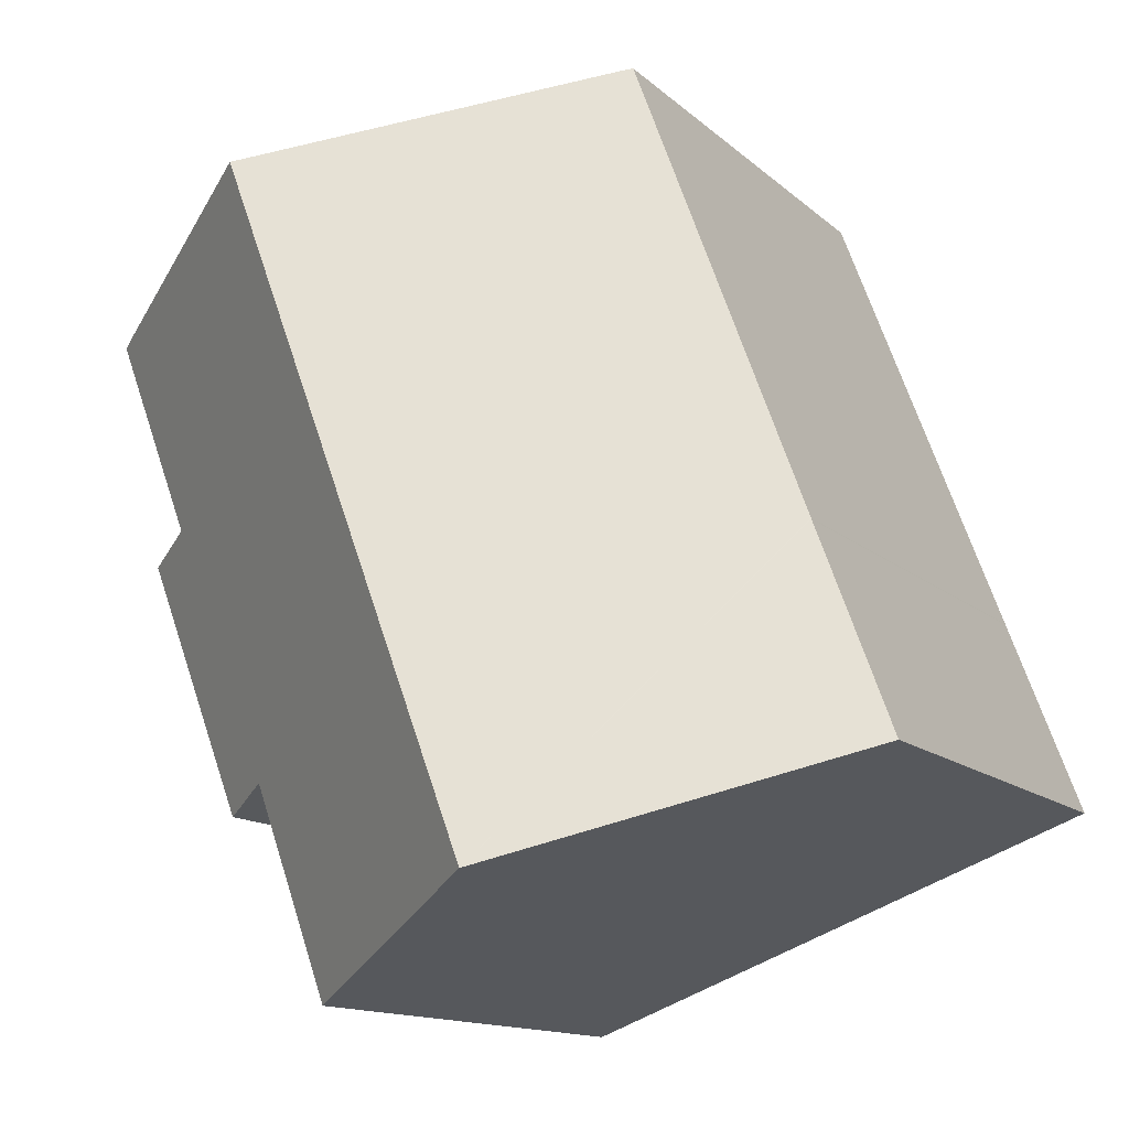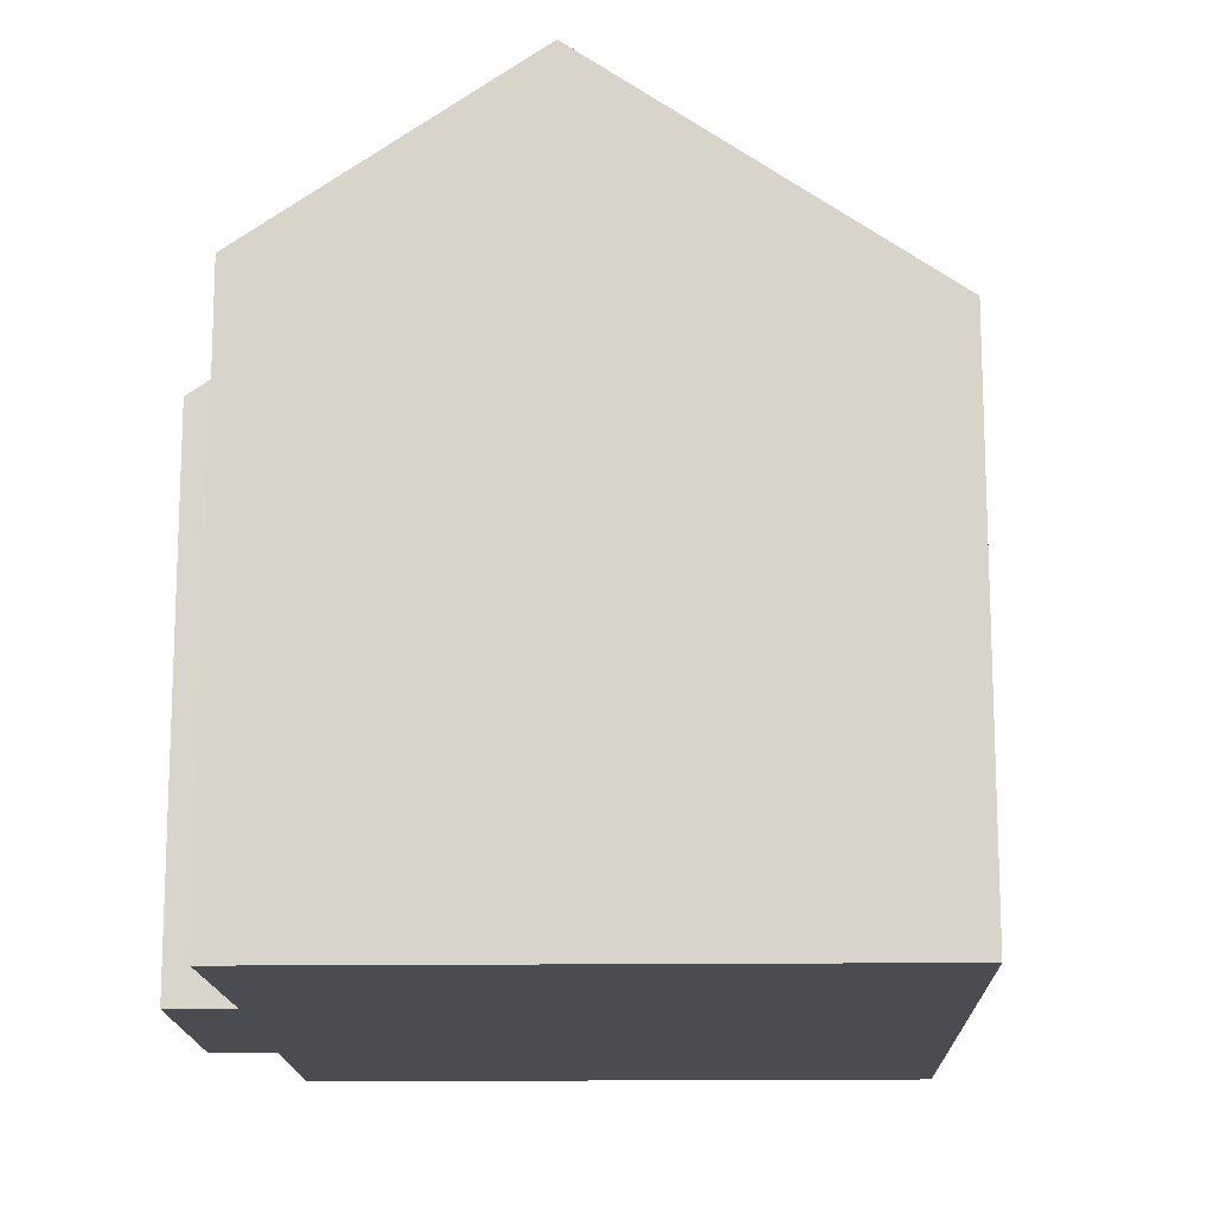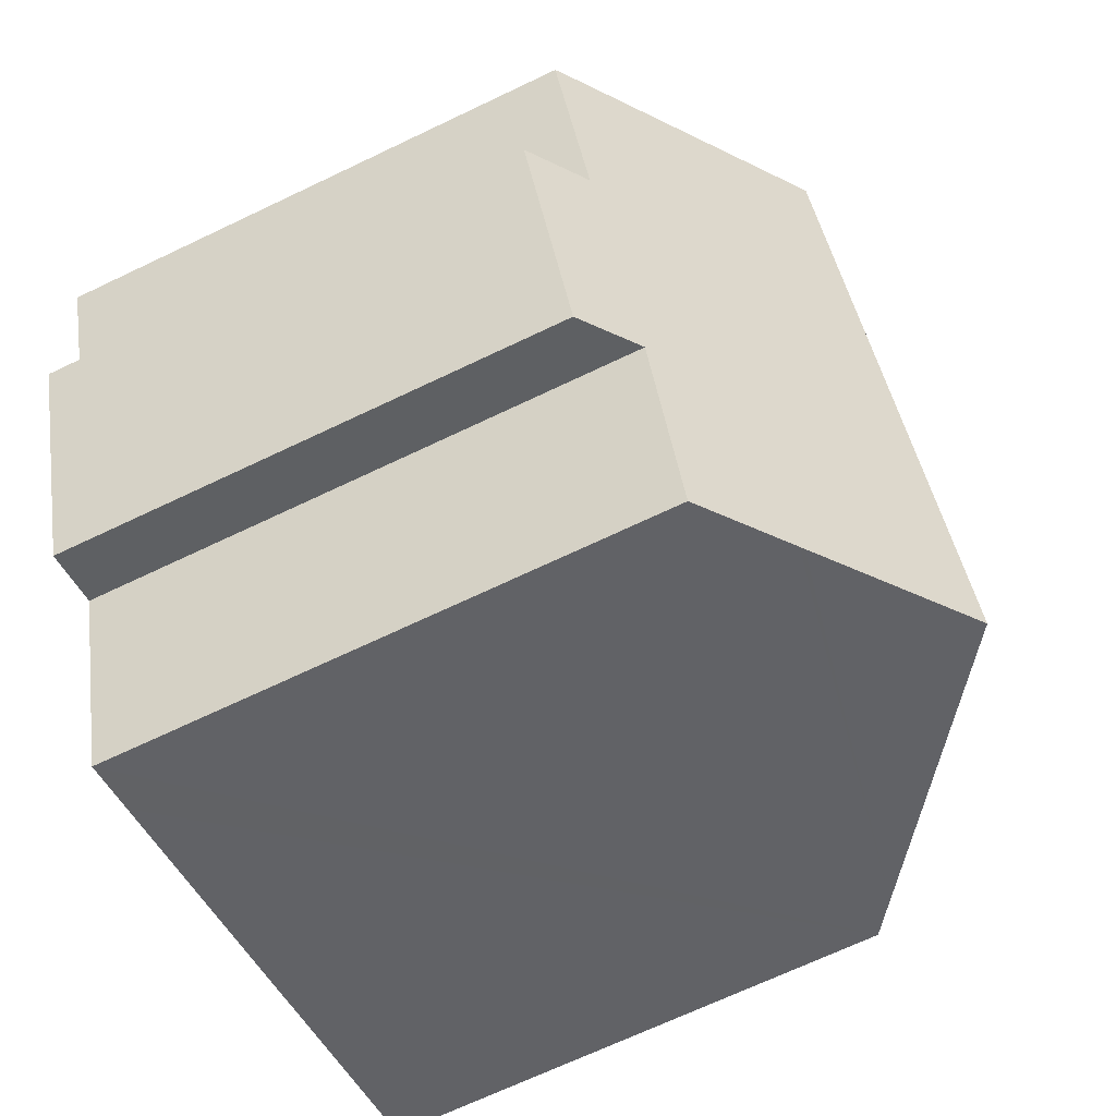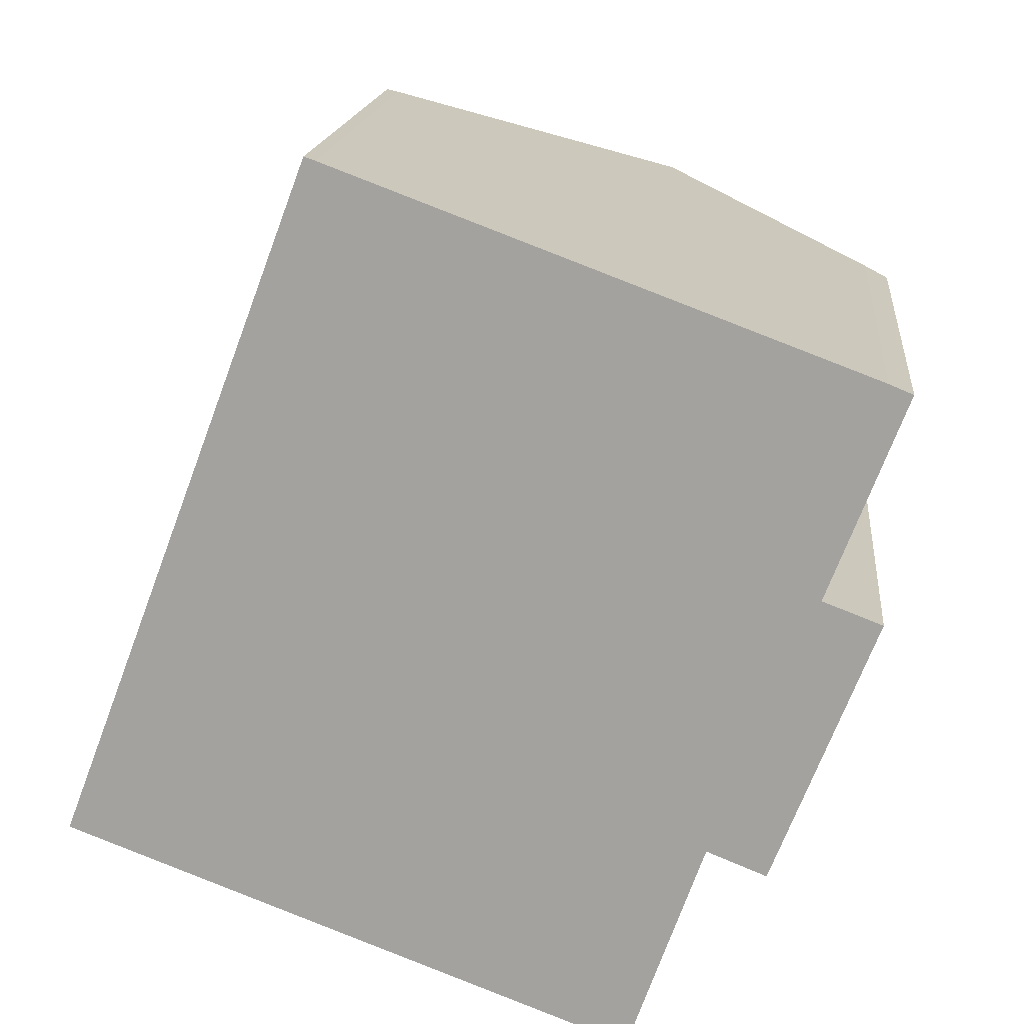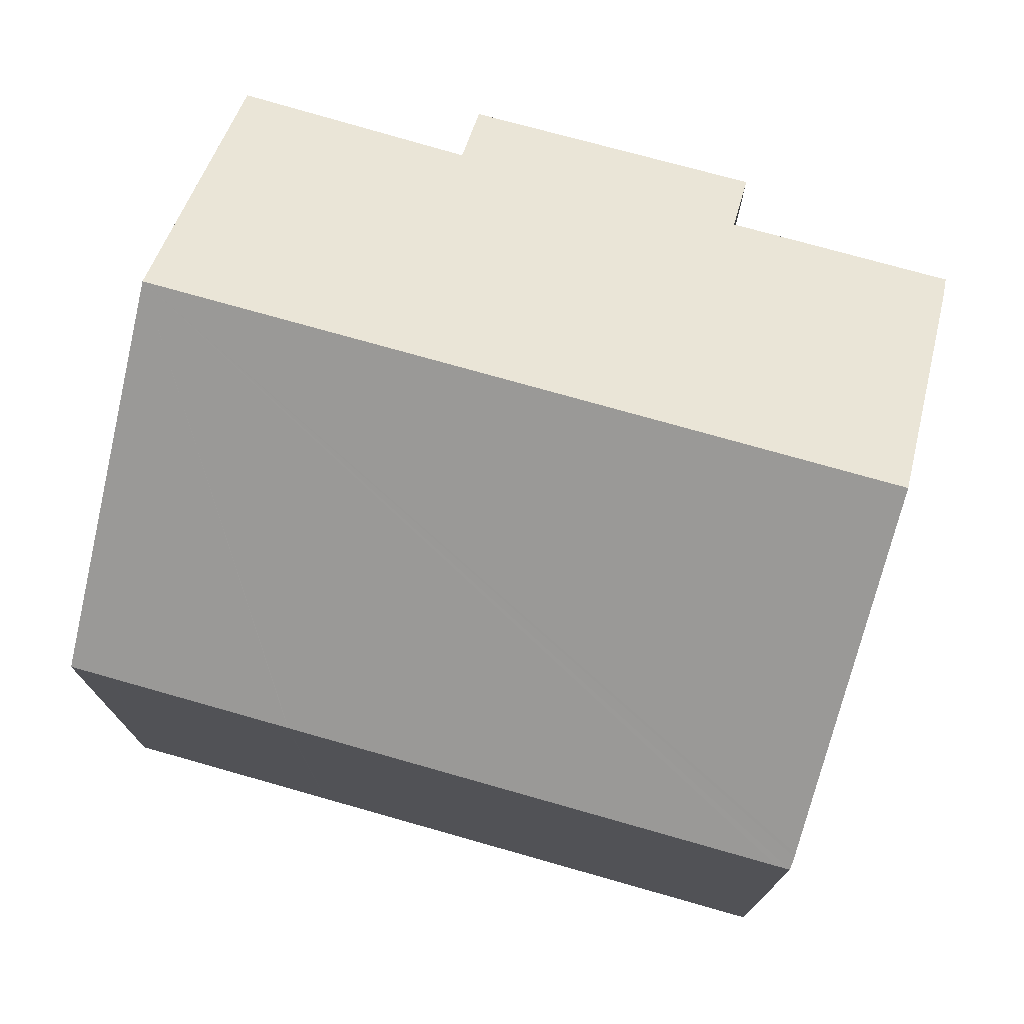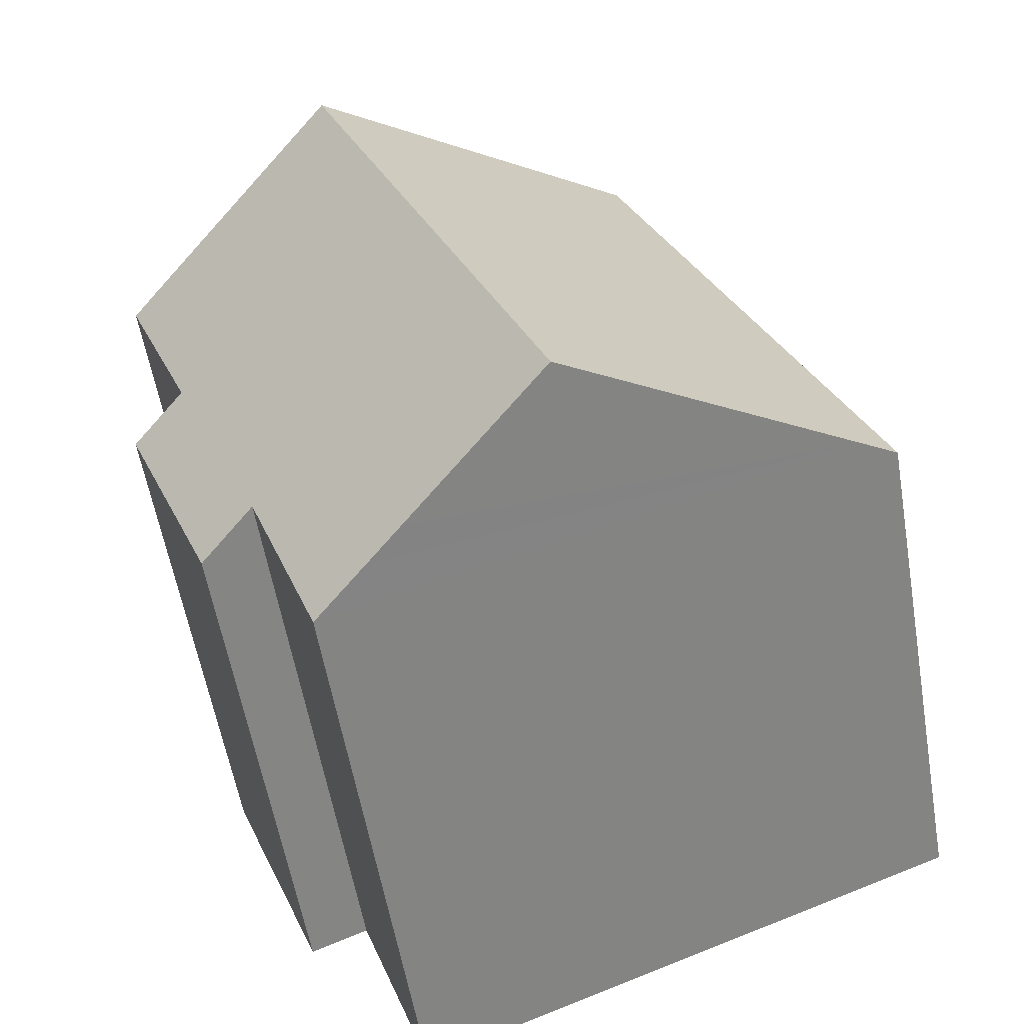
<metadata>
{"format":"obj","ext":"obj","renderer":"f3d","projection":"perspective","resolution":1024,"background":"white","views":[{"elev":-13.1,"azim":-151.9,"up":"+Z"},{"elev":-15.4,"azim":-157.8,"up":"+Y"},{"elev":-69.1,"azim":115.5,"up":"+Z"},{"elev":16.4,"azim":5.7,"up":"+Z"},{"elev":76.3,"azim":-53.6,"up":"+Y"},{"elev":-57.4,"azim":-170.3,"up":"+Z"}]}
</metadata>
<code>
v  1.661 11.18 4.425
v  6.618 15.95 -2.508
v  1.655 11.18 4.407
v  0.776 11.74 -0.294
v  0 11.18 6.848e-16
v  0.196 11.18 0.522
v  0.394 11.18 1.05
v  0.31 11.18 0.826
v  0.324 11.18 0.864
v  1.604 11.18 4.272
v  5.33 11.16 14.2
v  5.423 11.16 14.44
v  5.663 11.33 14.36
v  5.729 11.38 14.34
v  12.08 15.95 11.96
v  14.88 11.22 -0.482
v  15.81 12.09 5.613
v  17.08 11.18 5.131
v  16.96 12.44 10.14
v  17.47 12.07 9.933
v  13.61 12.14 0.025
v  10.78 12.95 -4.086
v  11.99 12.08 -4.544
v  10.06 13.46 -3.814
v  9.916 13.57 -3.758
v  9.966 13.54 -3.777
v  14.88 2.951e-17 -0.482
v  17.08 -3.142e-16 5.131
v  13.61 -1.531e-18 0.025
v  11.99 2.782e-16 -4.544
v  15.81 -3.437e-16 5.613
v  17.47 -6.082e-16 9.933
v  10.78 2.502e-16 -4.086
v  0.776 1.8e-17 -0.294
v  0 0 0
v  6.618 1.536e-16 -2.508
v  10.06 2.335e-16 -3.814
v  9.916 2.301e-16 -3.758
v  9.966 2.313e-16 -3.777
v  0.31 -5.058e-17 0.826
v  1.655 -2.699e-16 4.407
v  0.196 -3.196e-17 0.522
v  0.324 -5.29e-17 0.864
v  0.394 -6.429e-17 1.05
v  1.604 -2.616e-16 4.272
v  1.661 -2.71e-16 4.425
v  5.423 -8.843e-16 14.44
v  5.33 -8.692e-16 14.2
v  5.663 -8.795e-16 14.36
v  12.08 -7.326e-16 11.96
v  16.96 -6.212e-16 10.14
v  5.729 -8.779e-16 14.34
g defaultobject
f 1 2 3
f 4 3 2
f 3 4 5
f 3 5 6
f 3 6 7
f 7 6 8
f 7 8 9
f 3 7 10
f 11 2 1
f 2 11 12
f 2 12 13
f 2 13 14
f 2 14 15
f 16 17 18
f 17 19 20
f 19 17 15
f 15 17 2
f 2 17 21
f 21 17 16
f 2 21 22
f 22 21 23
f 2 22 24
f 2 24 25
f 25 24 26
f 18 27 16
f 27 18 28
f 29 23 21
f 23 29 30
f 20 31 17
f 31 20 32
f 16 29 21
f 29 16 27
f 25 4 2
f 4 25 26
f 4 26 24
f 4 24 22
f 4 22 23
f 4 23 30
f 4 30 5
f 5 30 33
f 5 33 34
f 5 34 35
f 34 33 36
f 36 33 37
f 36 37 38
f 38 37 39
f 35 6 5
f 6 35 8
f 8 35 9
f 9 35 7
f 7 35 10
f 10 35 3
f 3 35 40
f 3 40 41
f 40 35 42
f 41 40 43
f 41 43 44
f 41 44 45
f 41 1 3
f 1 41 46
f 46 11 1
f 11 46 12
f 12 46 47
f 47 46 48
f 12 49 13
f 49 12 47
f 14 19 15
f 19 14 13
f 19 13 49
f 19 49 50
f 19 50 51
f 50 49 52
f 51 20 19
f 20 51 32
f 31 18 17
f 18 31 28
f 44 29 45
f 29 44 30
f 30 44 43
f 30 43 40
f 30 40 42
f 30 42 33
f 33 42 34
f 34 42 35
f 33 34 36
f 33 36 38
f 33 38 37
f 37 38 39
f 48 49 47
f 49 48 52
f 52 48 50
f 50 48 46
f 50 46 51
f 51 46 32
f 32 46 31
f 31 46 28
f 28 46 29
f 28 29 27
f 29 46 41
f 29 41 45

</code>
